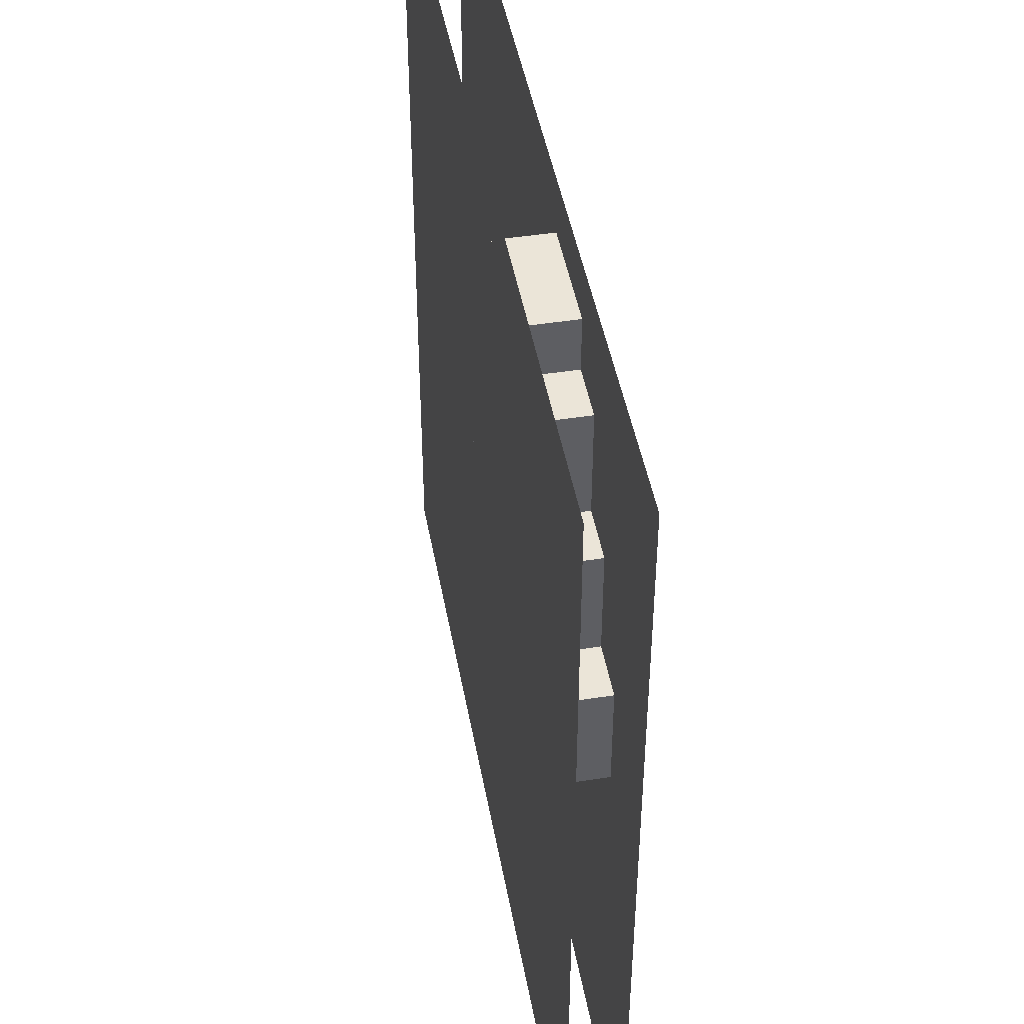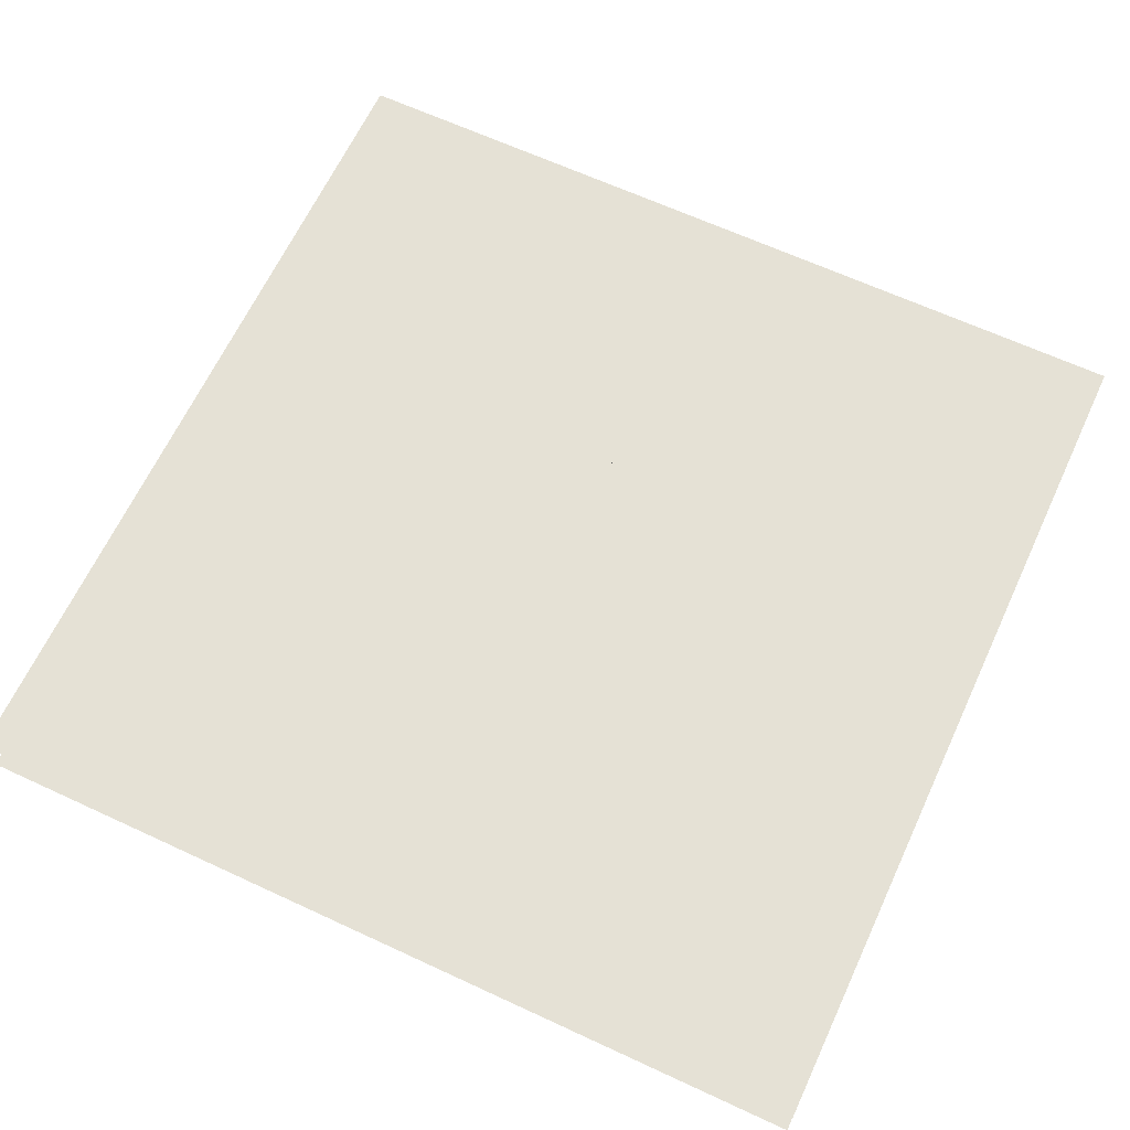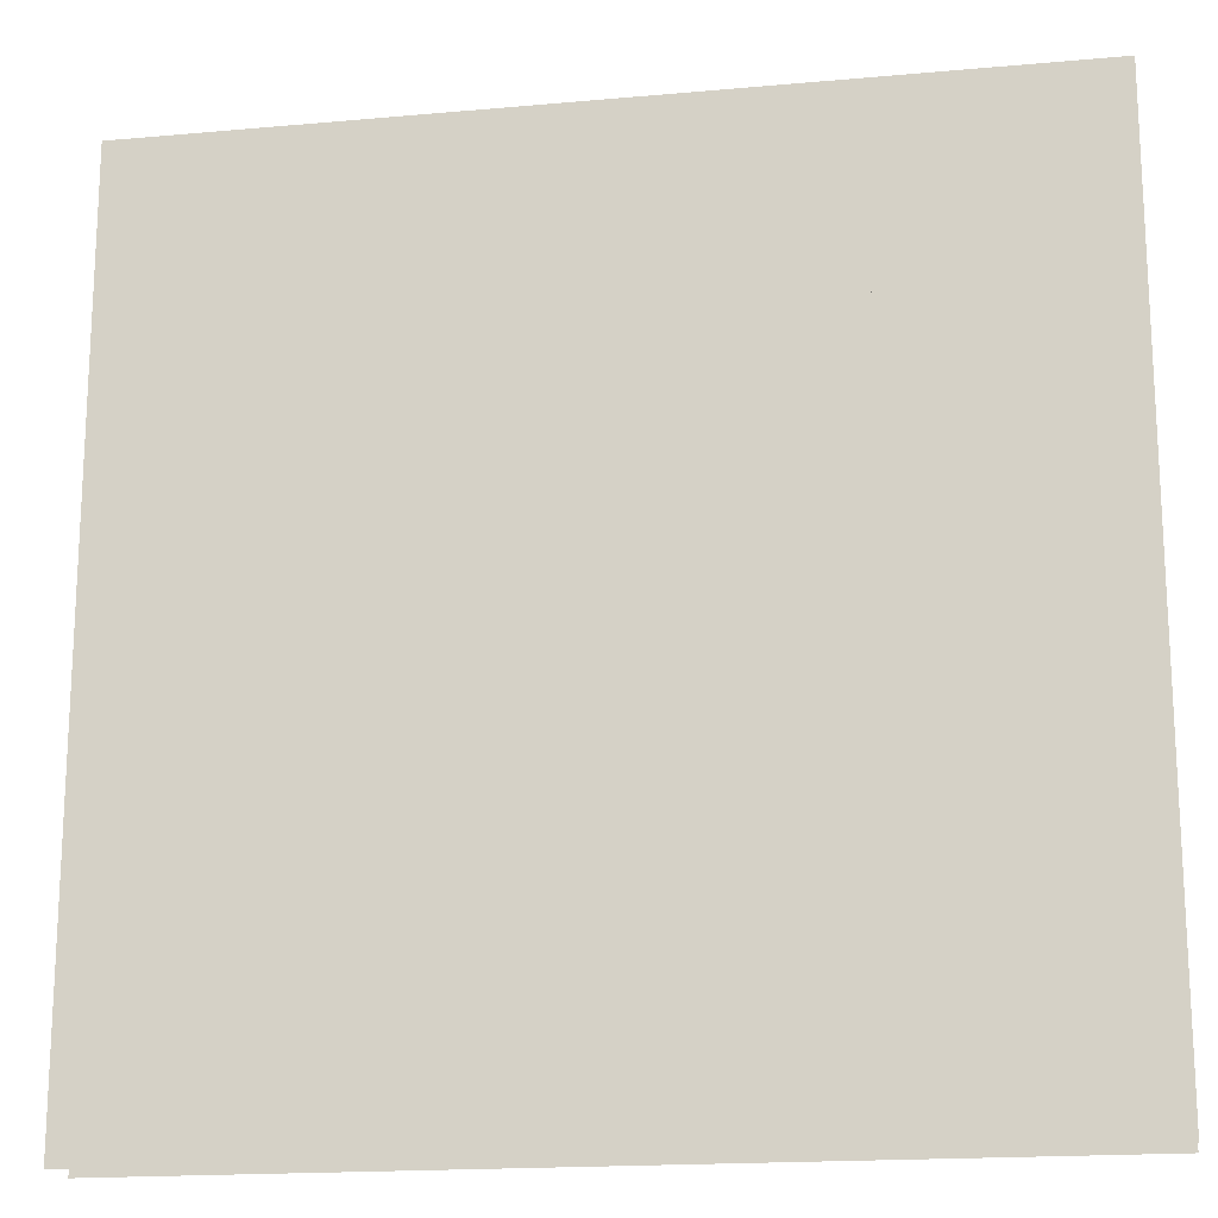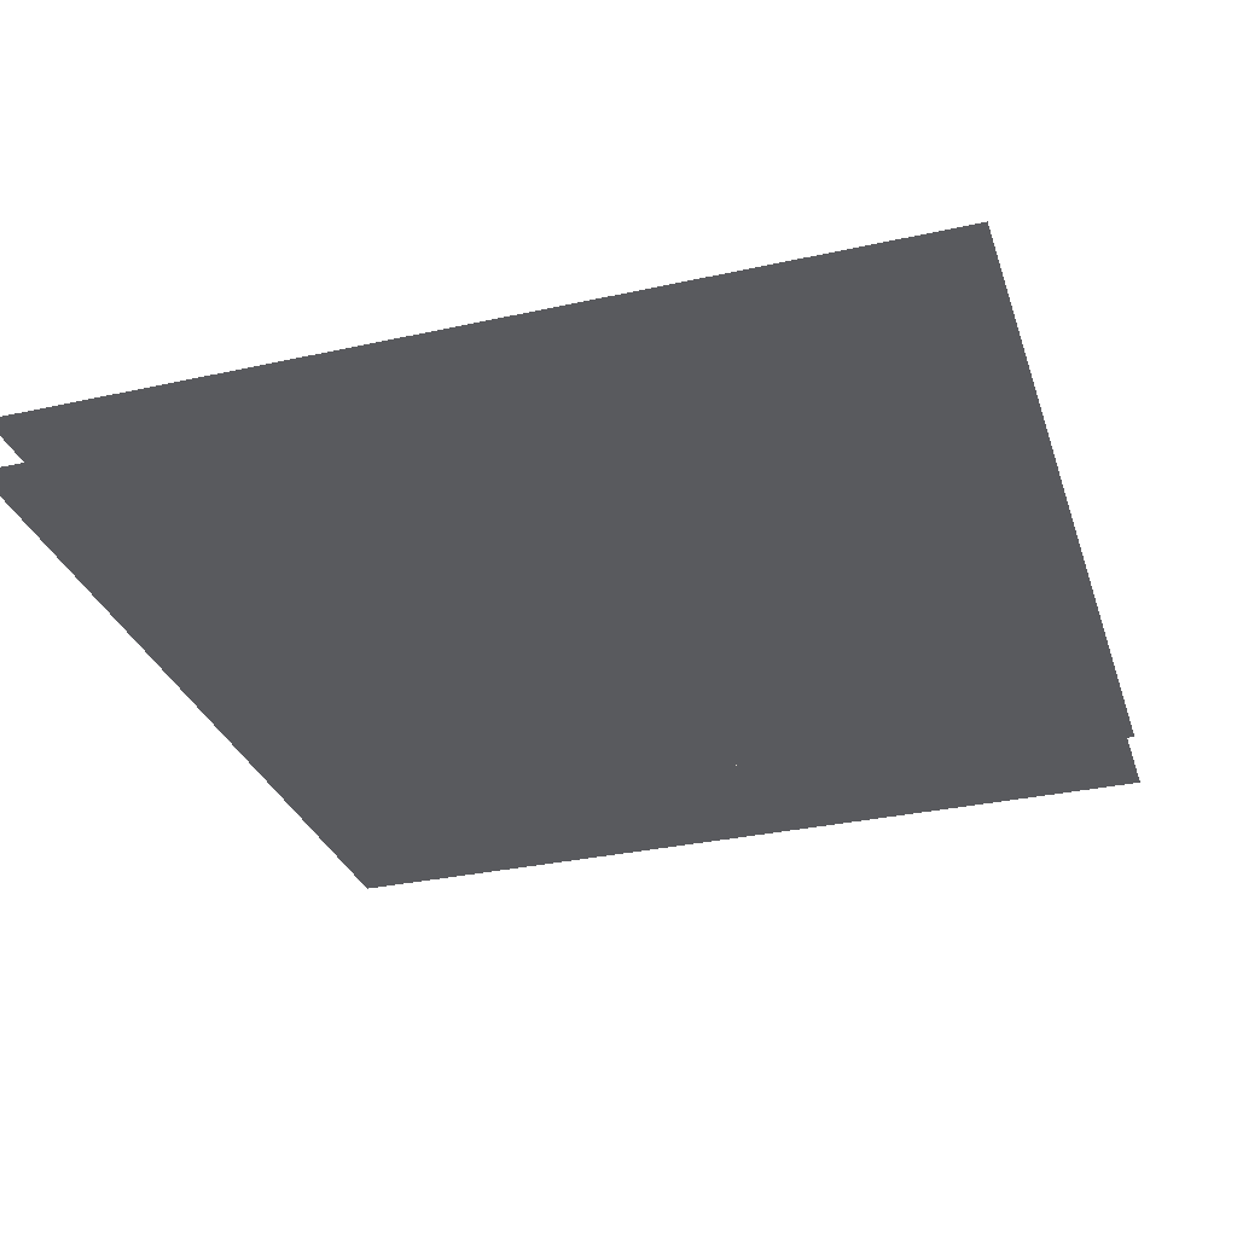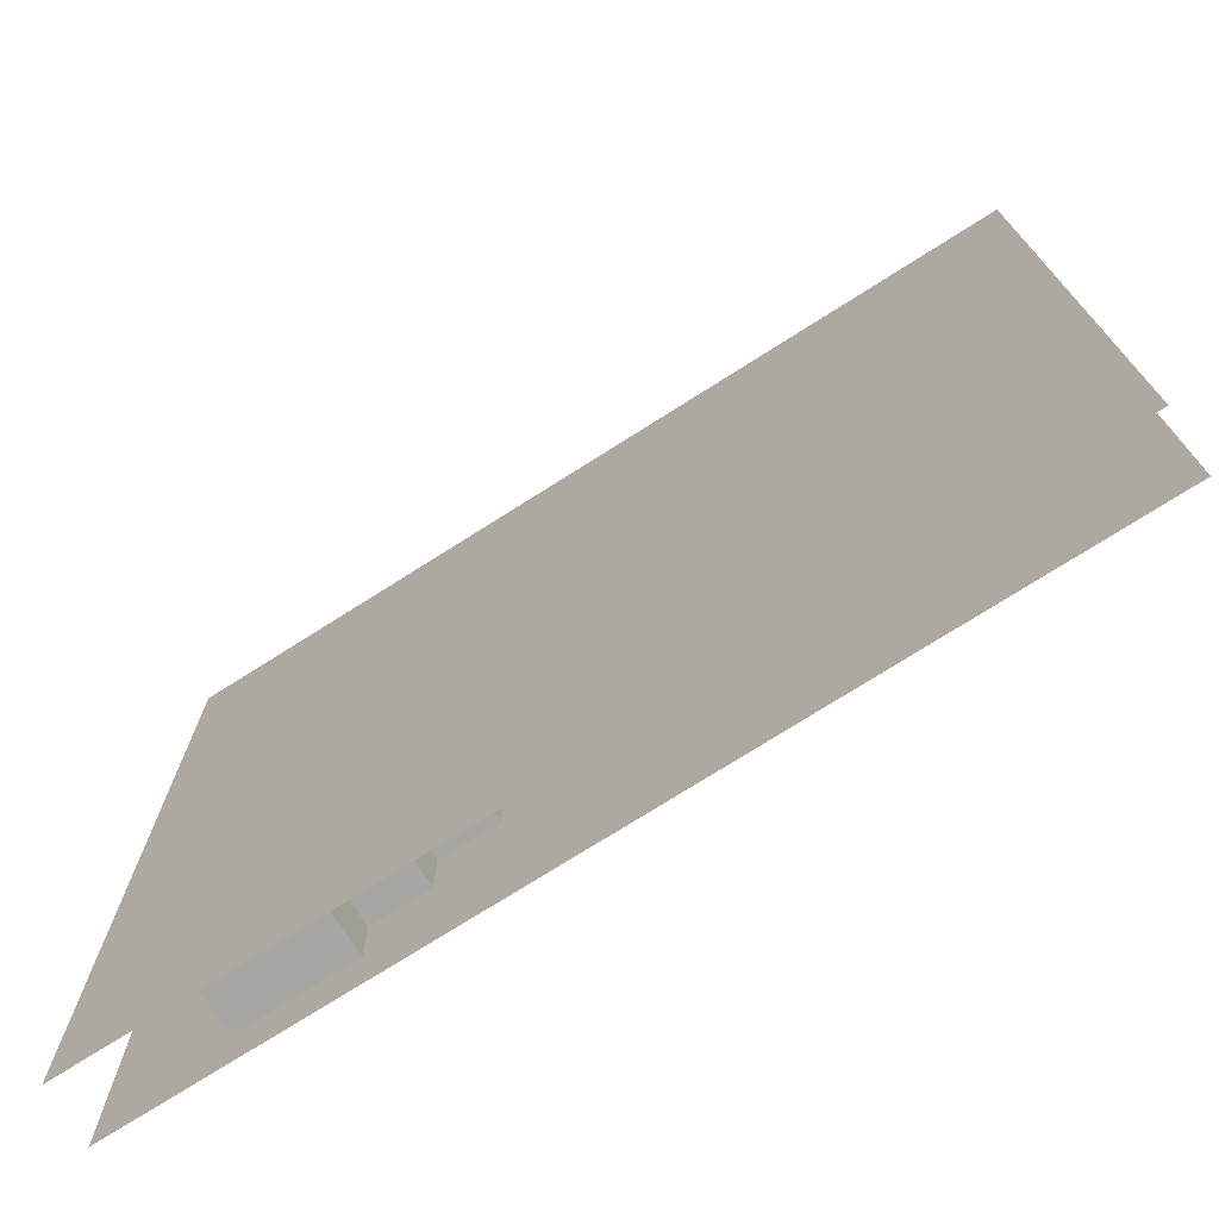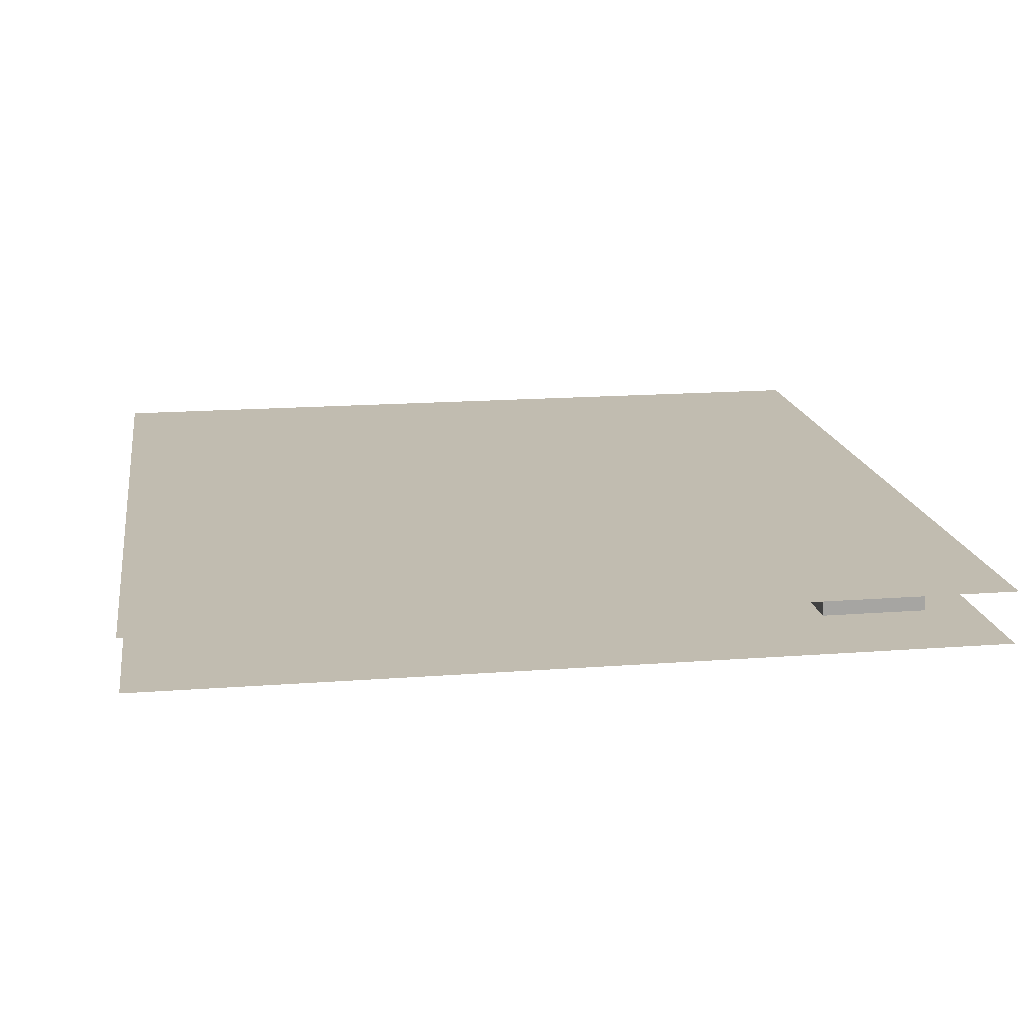
<metadata>
{"format":"obj","ext":"obj","renderer":"f3d","projection":"perspective","resolution":1024,"background":"white","views":[{"elev":45.9,"azim":79.8,"up":"+Y"},{"elev":65.0,"azim":-155.0,"up":"+Z"},{"elev":-17.6,"azim":10.1,"up":"+Y"},{"elev":-31.3,"azim":-72.6,"up":"+Z"},{"elev":-74.3,"azim":32.4,"up":"+Y"},{"elev":16.6,"azim":-98.8,"up":"+Z"}]}
</metadata>
<code>
v 1 1 0.4688
v 1 0 0.4688
v 0 0 0.4688
v 0 1 0.4688
v 0 1 0.5312
v 0 0 0.5312
v 1 0 0.5312
v 1 1 0.5312
v 0.5625 0.9375 0.4688
v 0.5625 0.9375 0.5312
v 0.6875 0.9375 0.5312
v 0.6875 0.9375 0.4688
v 0.5625 0.875 0.4688
v 0.5625 0.875 0.5312
v 0.6875 0.875 0.5312
v 0.6875 0.875 0.4688
v 0.5 0.875 0.4688
v 0.5 0.875 0.5312
v 0.75 0.875 0.5312
v 0.75 0.875 0.4688
v 0.5 0.5 0.4688
v 0.5 0.5 0.5312
v 0.75 0.75 0.5312
v 0.75 0.75 0.4688
v 0.4375 0.8125 0.4688
v 0.4375 0.8125 0.5312
v 0.5 0.8125 0.5312
v 0.5 0.8125 0.4688
v 0.4375 0.4375 0.4688
v 0.4375 0.4375 0.5312
v 0.375 0.75 0.4688
v 0.375 0.75 0.5312
v 0.8125 0.75 0.5312
v 0.8125 0.75 0.4688
v 0.375 0.375 0.4688
v 0.375 0.375 0.5312
v 0.8125 0.4375 0.5312
v 0.8125 0.4375 0.4688
v 0.375 0.625 0.5312
v 0.375 0.625 0.4688
v 0.4375 0.625 0.4688
v 0.4375 0.625 0.5312
v 0.4375 0.5625 0.5312
v 0.4375 0.5625 0.4688
v 0.5 0.5625 0.4688
v 0.5 0.5625 0.5312
v 0.8125 0.625 0.4688
v 0.8125 0.625 0.5312
v 0.875 0.625 0.5312
v 0.875 0.625 0.4688
v 0.875 0.5 0.5312
v 0.875 0.5 0.4688
v 0.625 0.5 0.5312
v 0.625 0.5 0.4688
v 0.4375 0.5 0.4688
v 0.4375 0.5 0.5312
v 0.5625 0.4375 0.5312
v 0.5625 0.4375 0.4688
v 0.625 0.4375 0.5312
v 0.625 0.4375 0.4688
v 0.6875 0.5 0.4688
v 0.6875 0.4375 0.4688
v 0.6875 0.4375 0.5312
v 0.6875 0.5 0.5312
v 0.375 0.4375 0.4688
v 0.375 0.4375 0.5312
v 0.5 0.375 0.5312
v 0.5 0.375 0.4688
v 0.5625 0.375 0.4688
v 0.5625 0.375 0.5312
v 0.3125 0.375 0.4688
v 0.3125 0.375 0.5312
v 0.3125 0.3125 0.4688
v 0.3125 0.3125 0.5312
v 0.4375 0.3125 0.5312
v 0.4375 0.3125 0.4688
v 0.5 0.3125 0.4688
v 0.5 0.3125 0.5312
v 0.25 0.3125 0.4688
v 0.25 0.3125 0.5312
v 0.25 0.25 0.4688
v 0.25 0.25 0.5312
v 0.375 0.25 0.5312
v 0.375 0.25 0.4688
v 0.4375 0.25 0.4688
v 0.4375 0.25 0.5312
v 0.1875 0.25 0.4688
v 0.1875 0.25 0.5312
v 0.1875 0.1875 0.4688
v 0.1875 0.1875 0.5312
v 0.3125 0.1875 0.5312
v 0.3125 0.1875 0.4688
v 0.375 0.1875 0.4688
v 0.375 0.1875 0.5312
v 0.125 0.1875 0.4688
v 0.125 0.1875 0.5312
v 0.125 0.0625 0.4688
v 0.125 0.0625 0.5312
v 0.25 0.125 0.5312
v 0.25 0.125 0.4688
v 0.3125 0.125 0.4688
v 0.3125 0.125 0.5312
v 0.25 0.0625 0.4688
v 0.25 0.0625 0.5312
f 1 2 3 4
f 5 6 7 8
f 9 10 11 12
f 9 13 14 10
f 11 15 16 12
f 17 18 19 20
f 17 21 22 18
f 19 23 24 20
f 25 26 27 28
f 25 29 30 26
f 31 32 33 34
f 31 35 36 32
f 33 37 38 34
f 39 40 41 42
f 43 44 45 46
f 47 48 49 50
f 49 51 52 50
f 53 54 52 51
f 55 56 22 21
f 57 58 38 37
f 53 59 60 54
f 61 62 63 64
f 65 66 30 29
f 67 68 69 70
f 57 70 69 58
f 71 72 36 35
f 71 73 74 72
f 75 76 77 78
f 67 78 77 68
f 79 80 74 73
f 79 81 82 80
f 83 84 85 86
f 75 86 85 76
f 87 88 82 81
f 87 89 90 88
f 91 92 93 94
f 83 94 93 84
f 95 96 90 89
f 95 97 98 96
f 99 100 101 102
f 91 102 101 92
f 98 97 103 104
f 99 104 103 100

</code>
